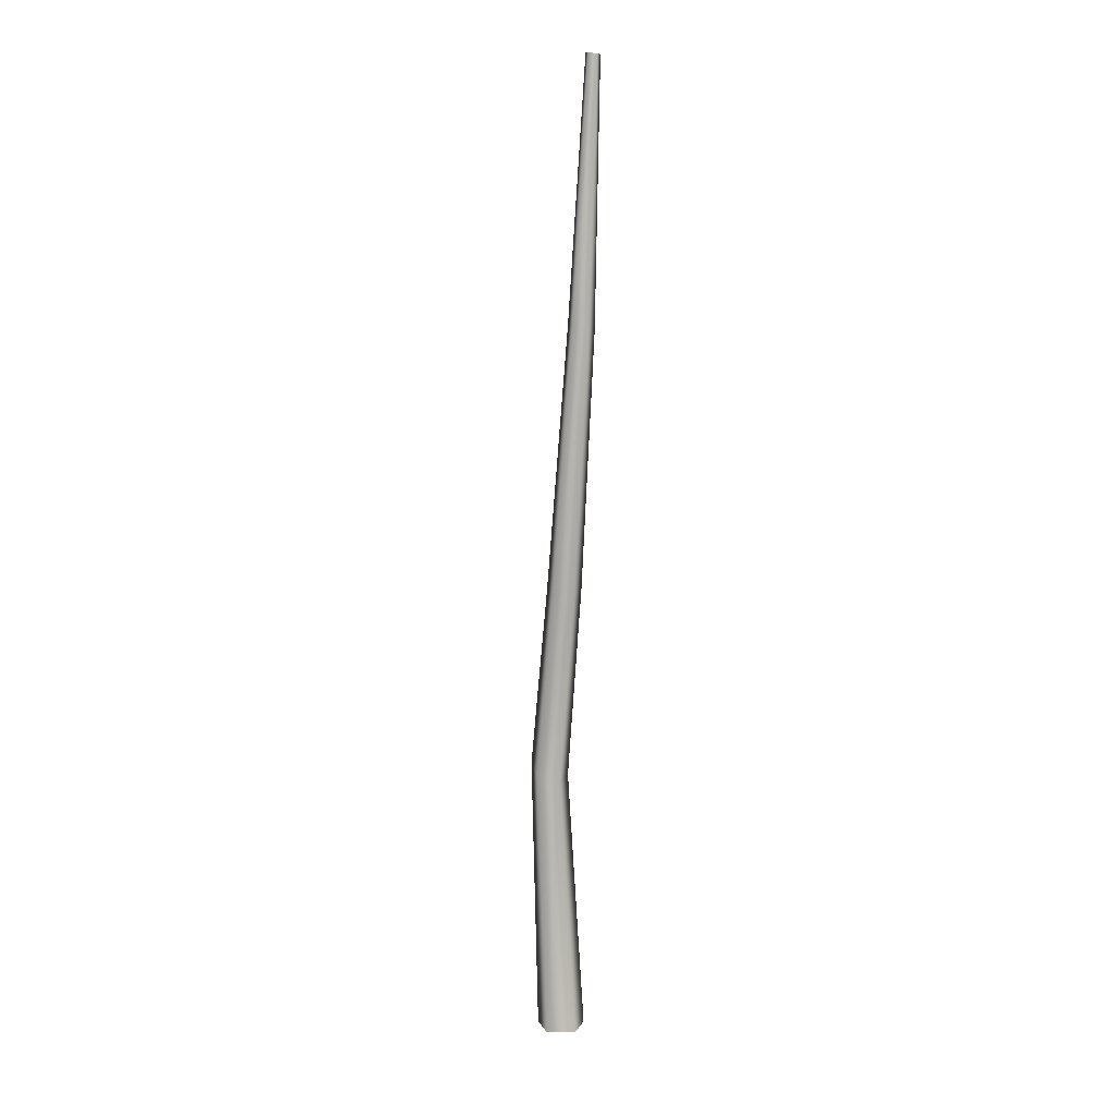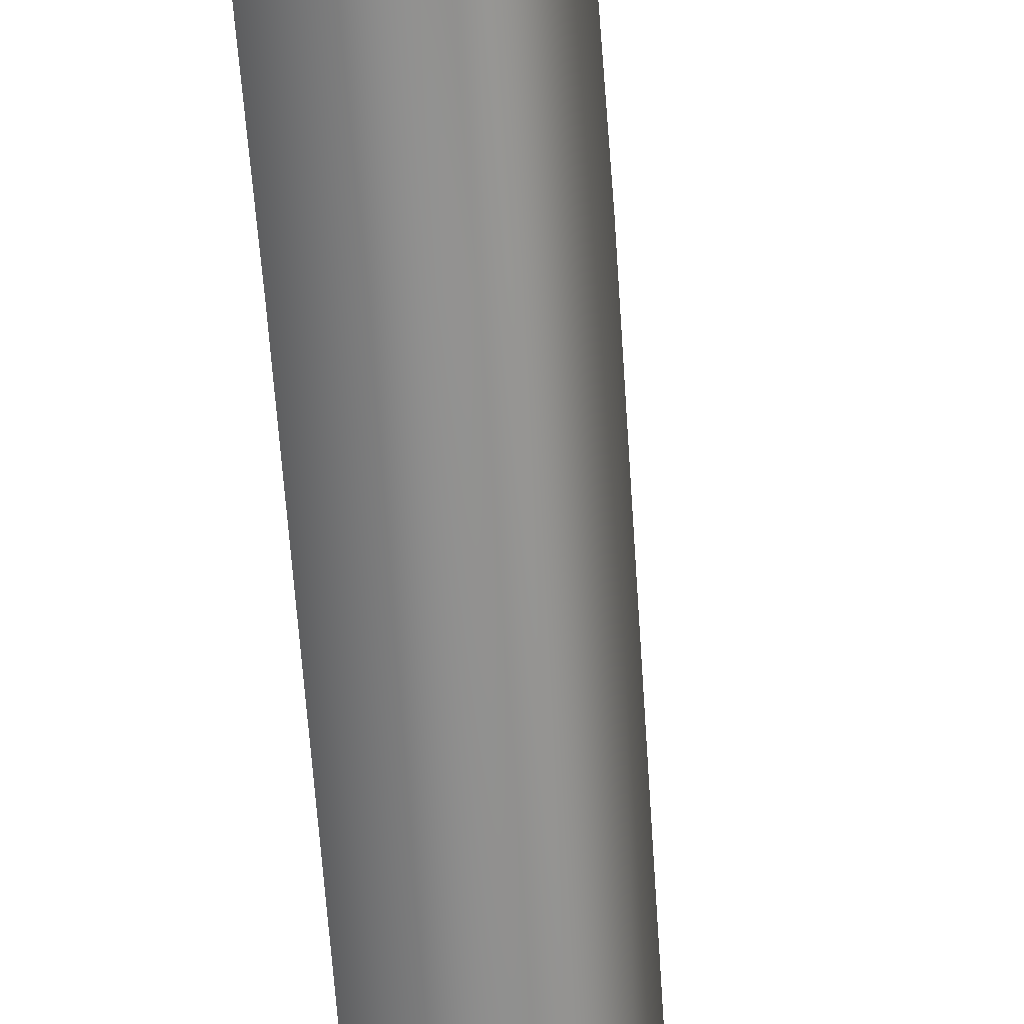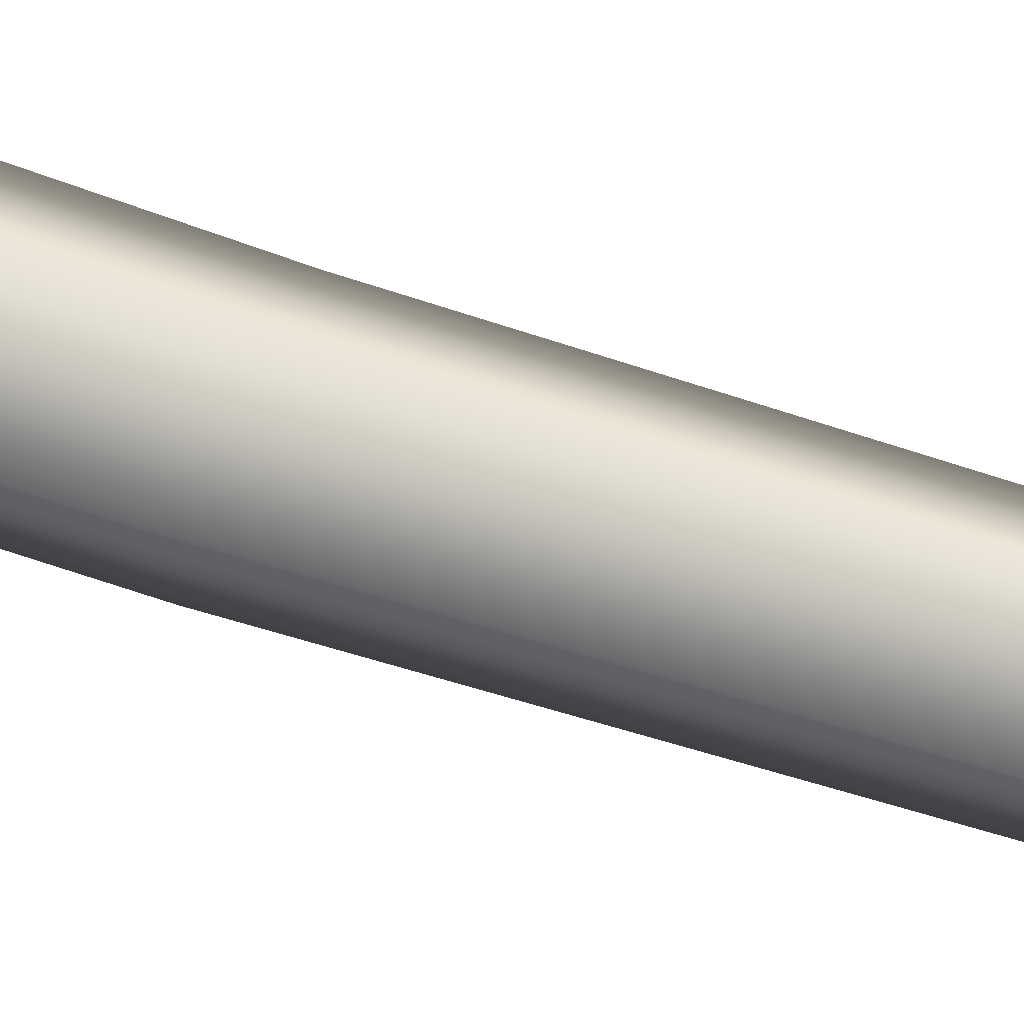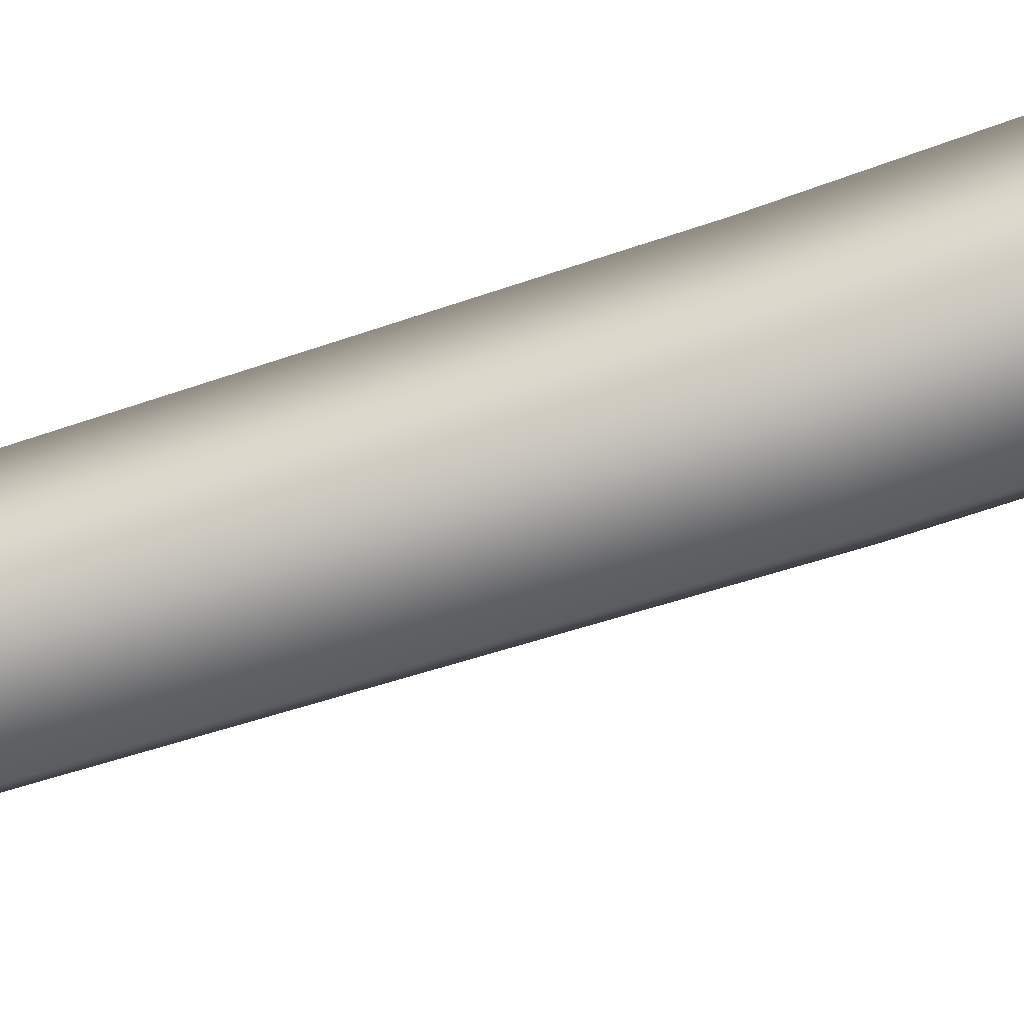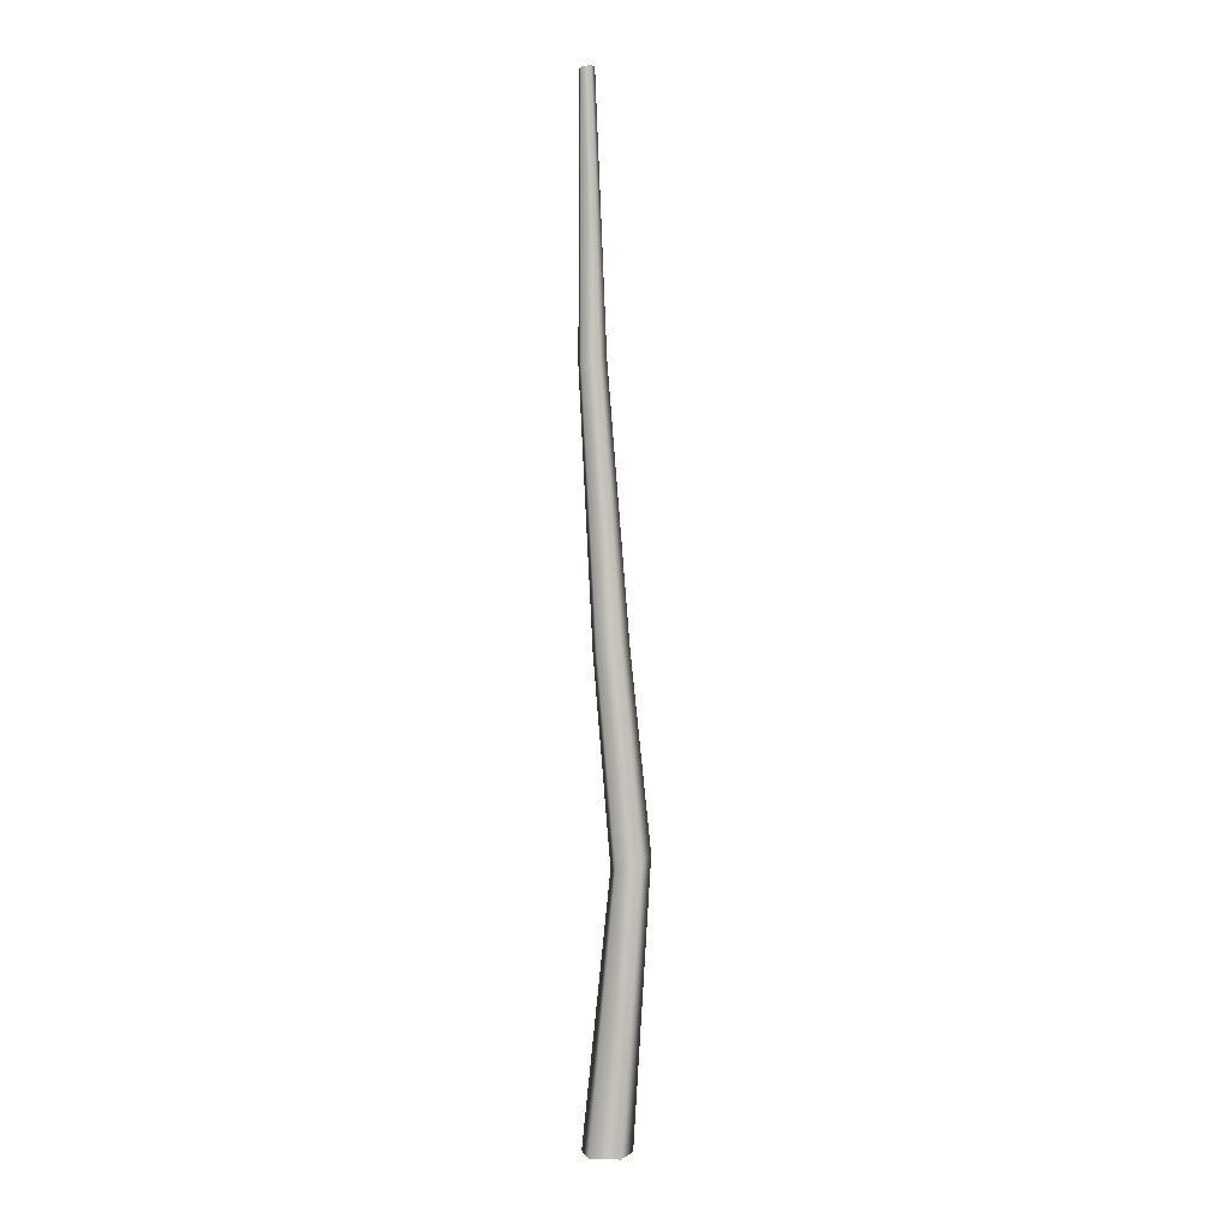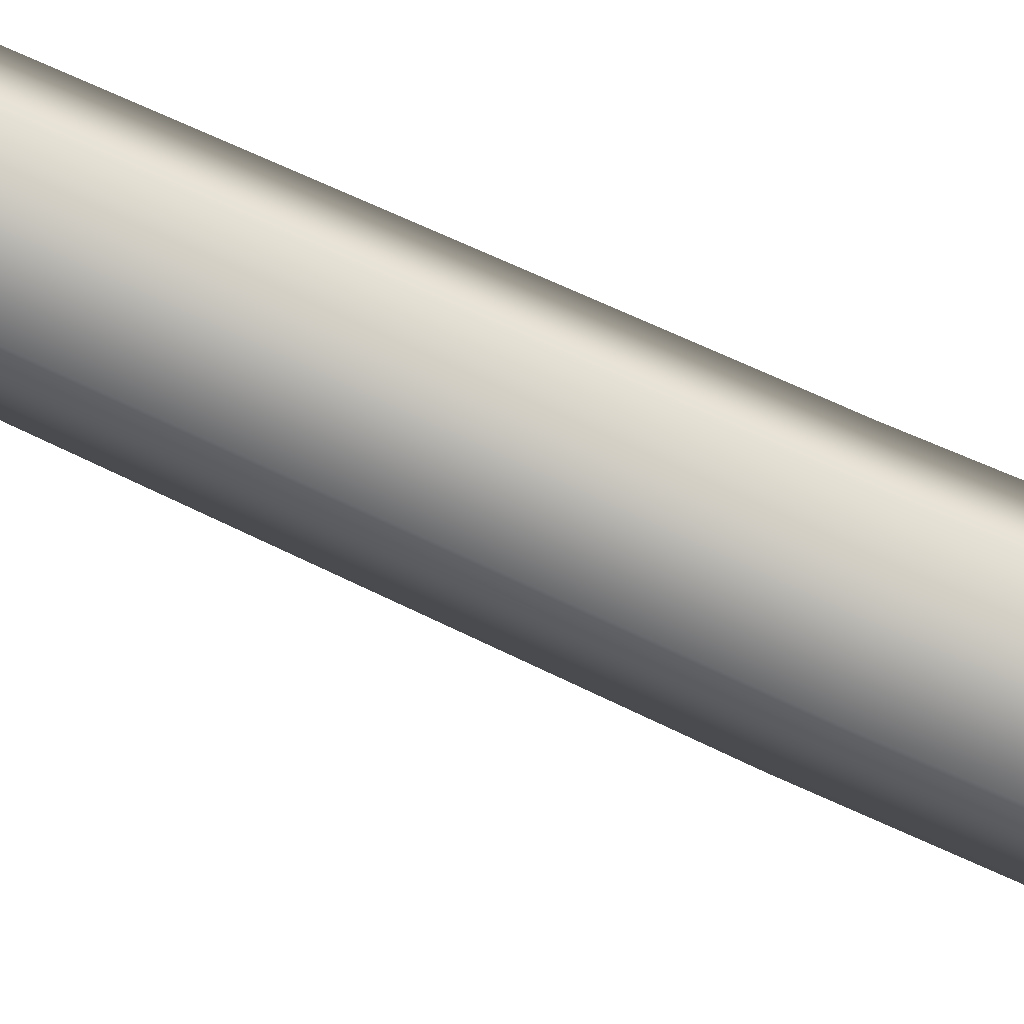
<metadata>
{"format":"obj","ext":"obj","renderer":"f3d","projection":"perspective","resolution":1024,"background":"white","views":[{"elev":10.3,"azim":126.0,"up":"+Y"},{"elev":-61.7,"azim":5.3,"up":"+Z"},{"elev":36.8,"azim":112.8,"up":"+Z"},{"elev":-58.0,"azim":-71.6,"up":"+Z"},{"elev":0.5,"azim":-85.2,"up":"+Y"},{"elev":-73.9,"azim":-114.6,"up":"+Z"}]}
</metadata>
<code>
v 0.09864 -0.2535 -0.3036
v -0.04086 3.082 0.05032
v -0.2582 -0.2535 -0.1877
v -0.342 3.094 0.1355
v -0.2582 -0.2535 0.1877
v -0.3553 3.201 0.4298
v 0.09864 -0.2535 0.3036
v -0.0623 3.255 0.5265
v 0.132 3.181 0.292
v 0.3192 -0.2535 8.95e-08
v -0.04086 3.082 0.05032
v 0.09864 -0.2535 -0.3036
v -0.06972 5.603 -0.155
v -0.3314 5.631 -0.08518
v -0.3424 5.676 0.1831
v -0.08765 5.676 0.279
v 0.0809 5.631 0.07011
v -0.06972 5.603 -0.155
v -0.146 8.949 -0.3166
v -0.351 8.948 -0.266
v -0.367 8.982 -0.05819
v -0.172 9.004 0.01966
v -0.03541 8.984 -0.1401
v -0.146 8.949 -0.3166
v -0.356 12.3 -0.2842
v -0.467 12.3 -0.2569
v -0.4757 12.32 -0.1443
v -0.3701 12.33 -0.1022
v -0.2961 12.32 -0.1887
v -0.356 12.3 -0.2842
g Palm_A(Clone)_36378_552
f 1 3 2
f 3 4 2
f 3 5 4
f 5 6 4
f 5 7 6
f 7 8 6
f 7 9 8
f 10 9 7
f 10 11 9
f 12 11 10
f 2 4 13
f 4 14 13
f 4 6 14
f 6 15 14
f 6 8 15
f 8 16 15
f 9 17 8
f 8 17 16
f 11 18 9
f 9 18 17
f 13 14 19
f 14 20 19
f 14 15 20
f 15 21 20
f 15 16 21
f 16 22 21
f 17 23 16
f 16 23 22
f 18 24 17
f 17 24 23
f 19 20 25
f 20 26 25
f 20 21 26
f 21 27 26
f 21 22 27
f 22 28 27
f 23 29 22
f 22 29 28
f 24 30 23
f 23 30 29

</code>
